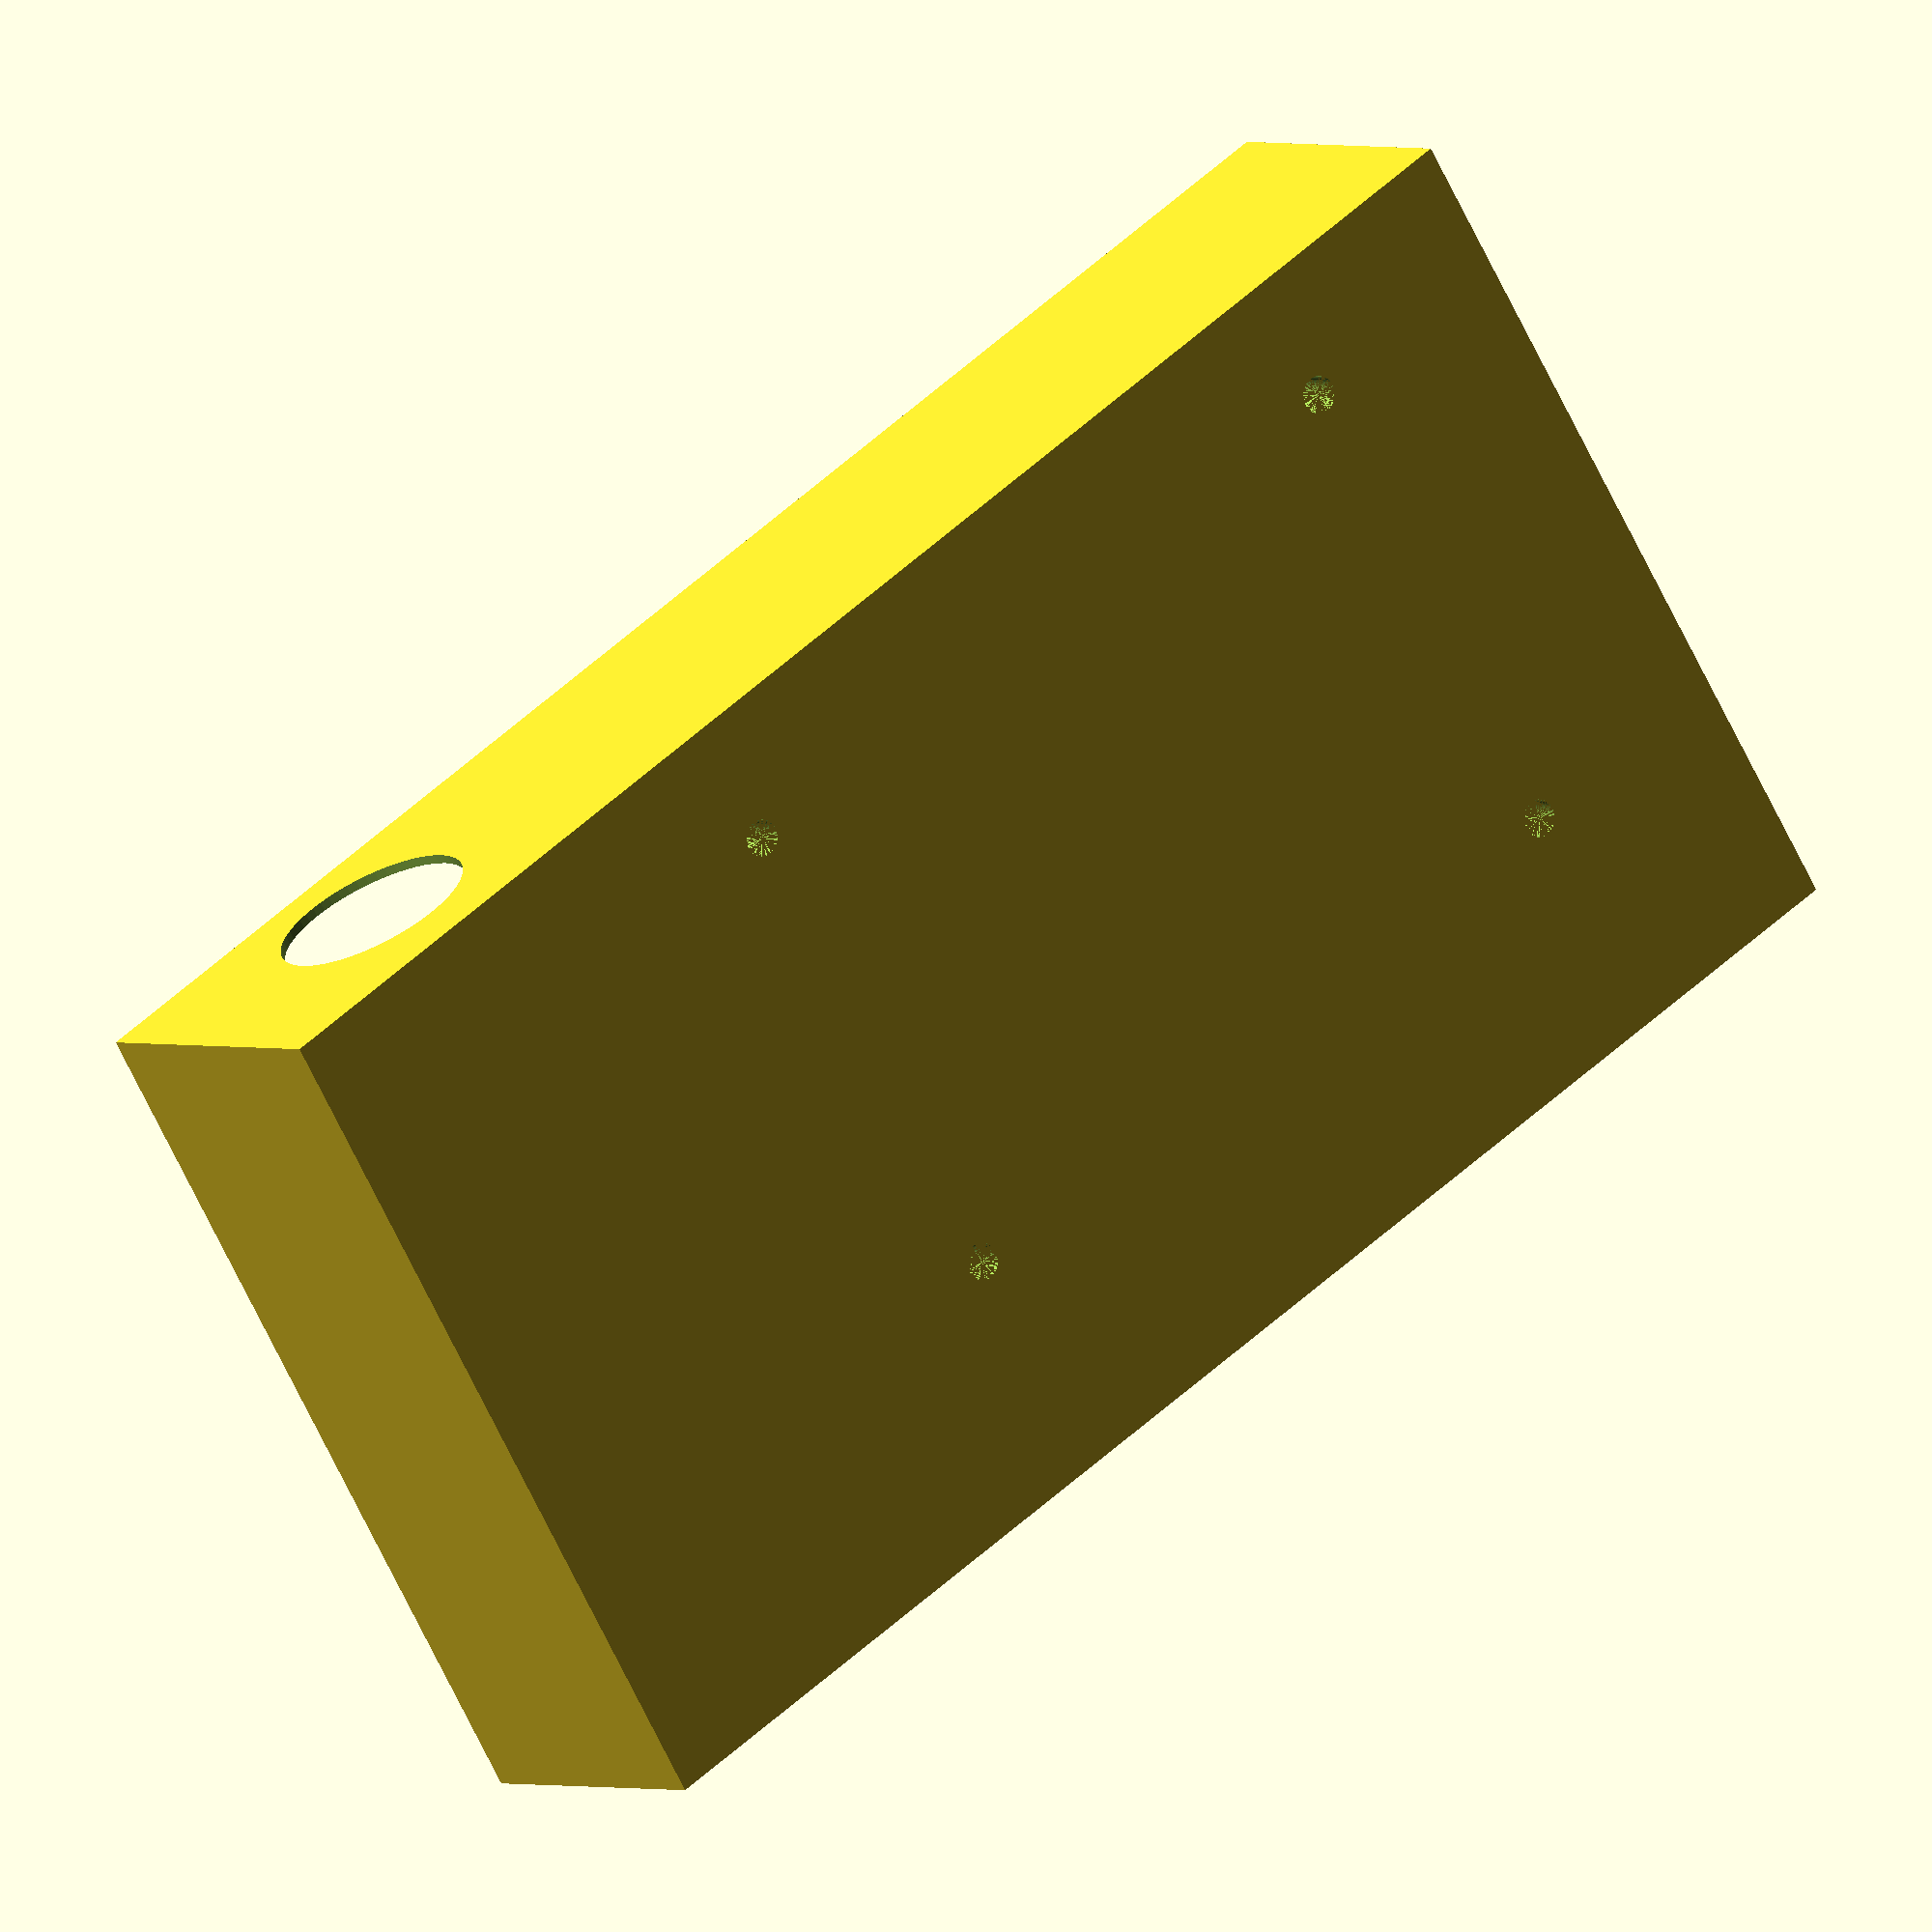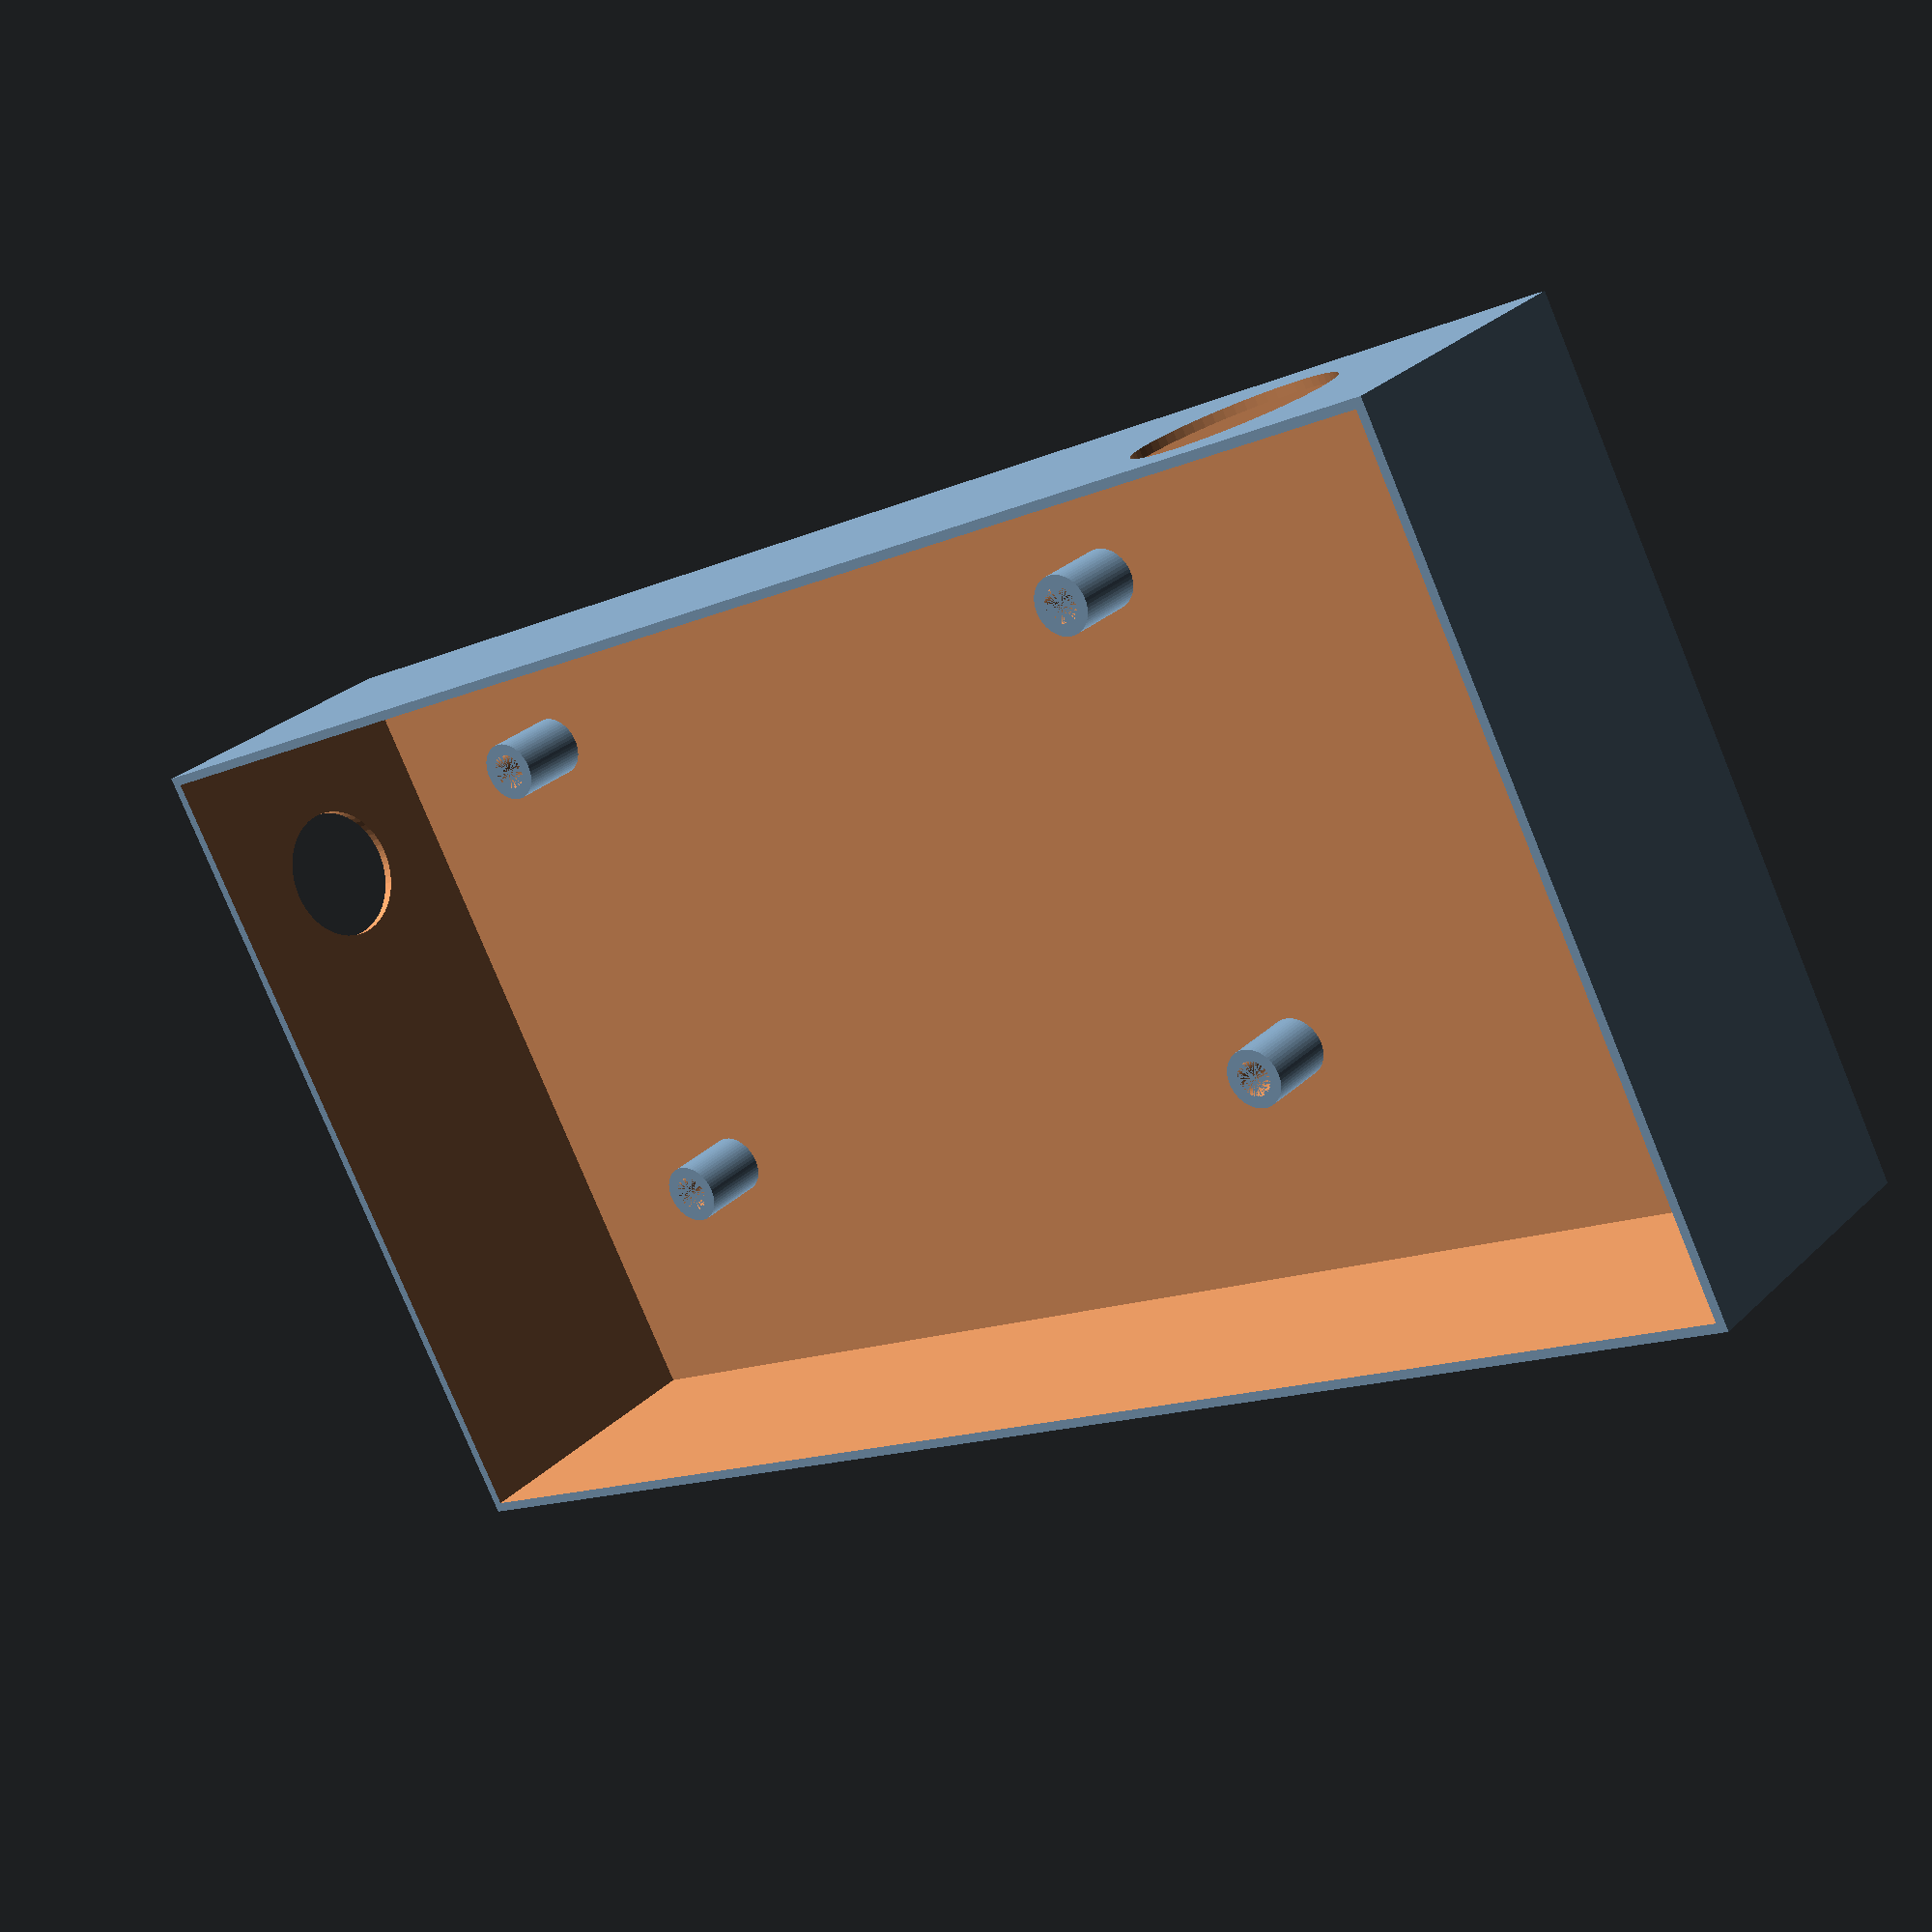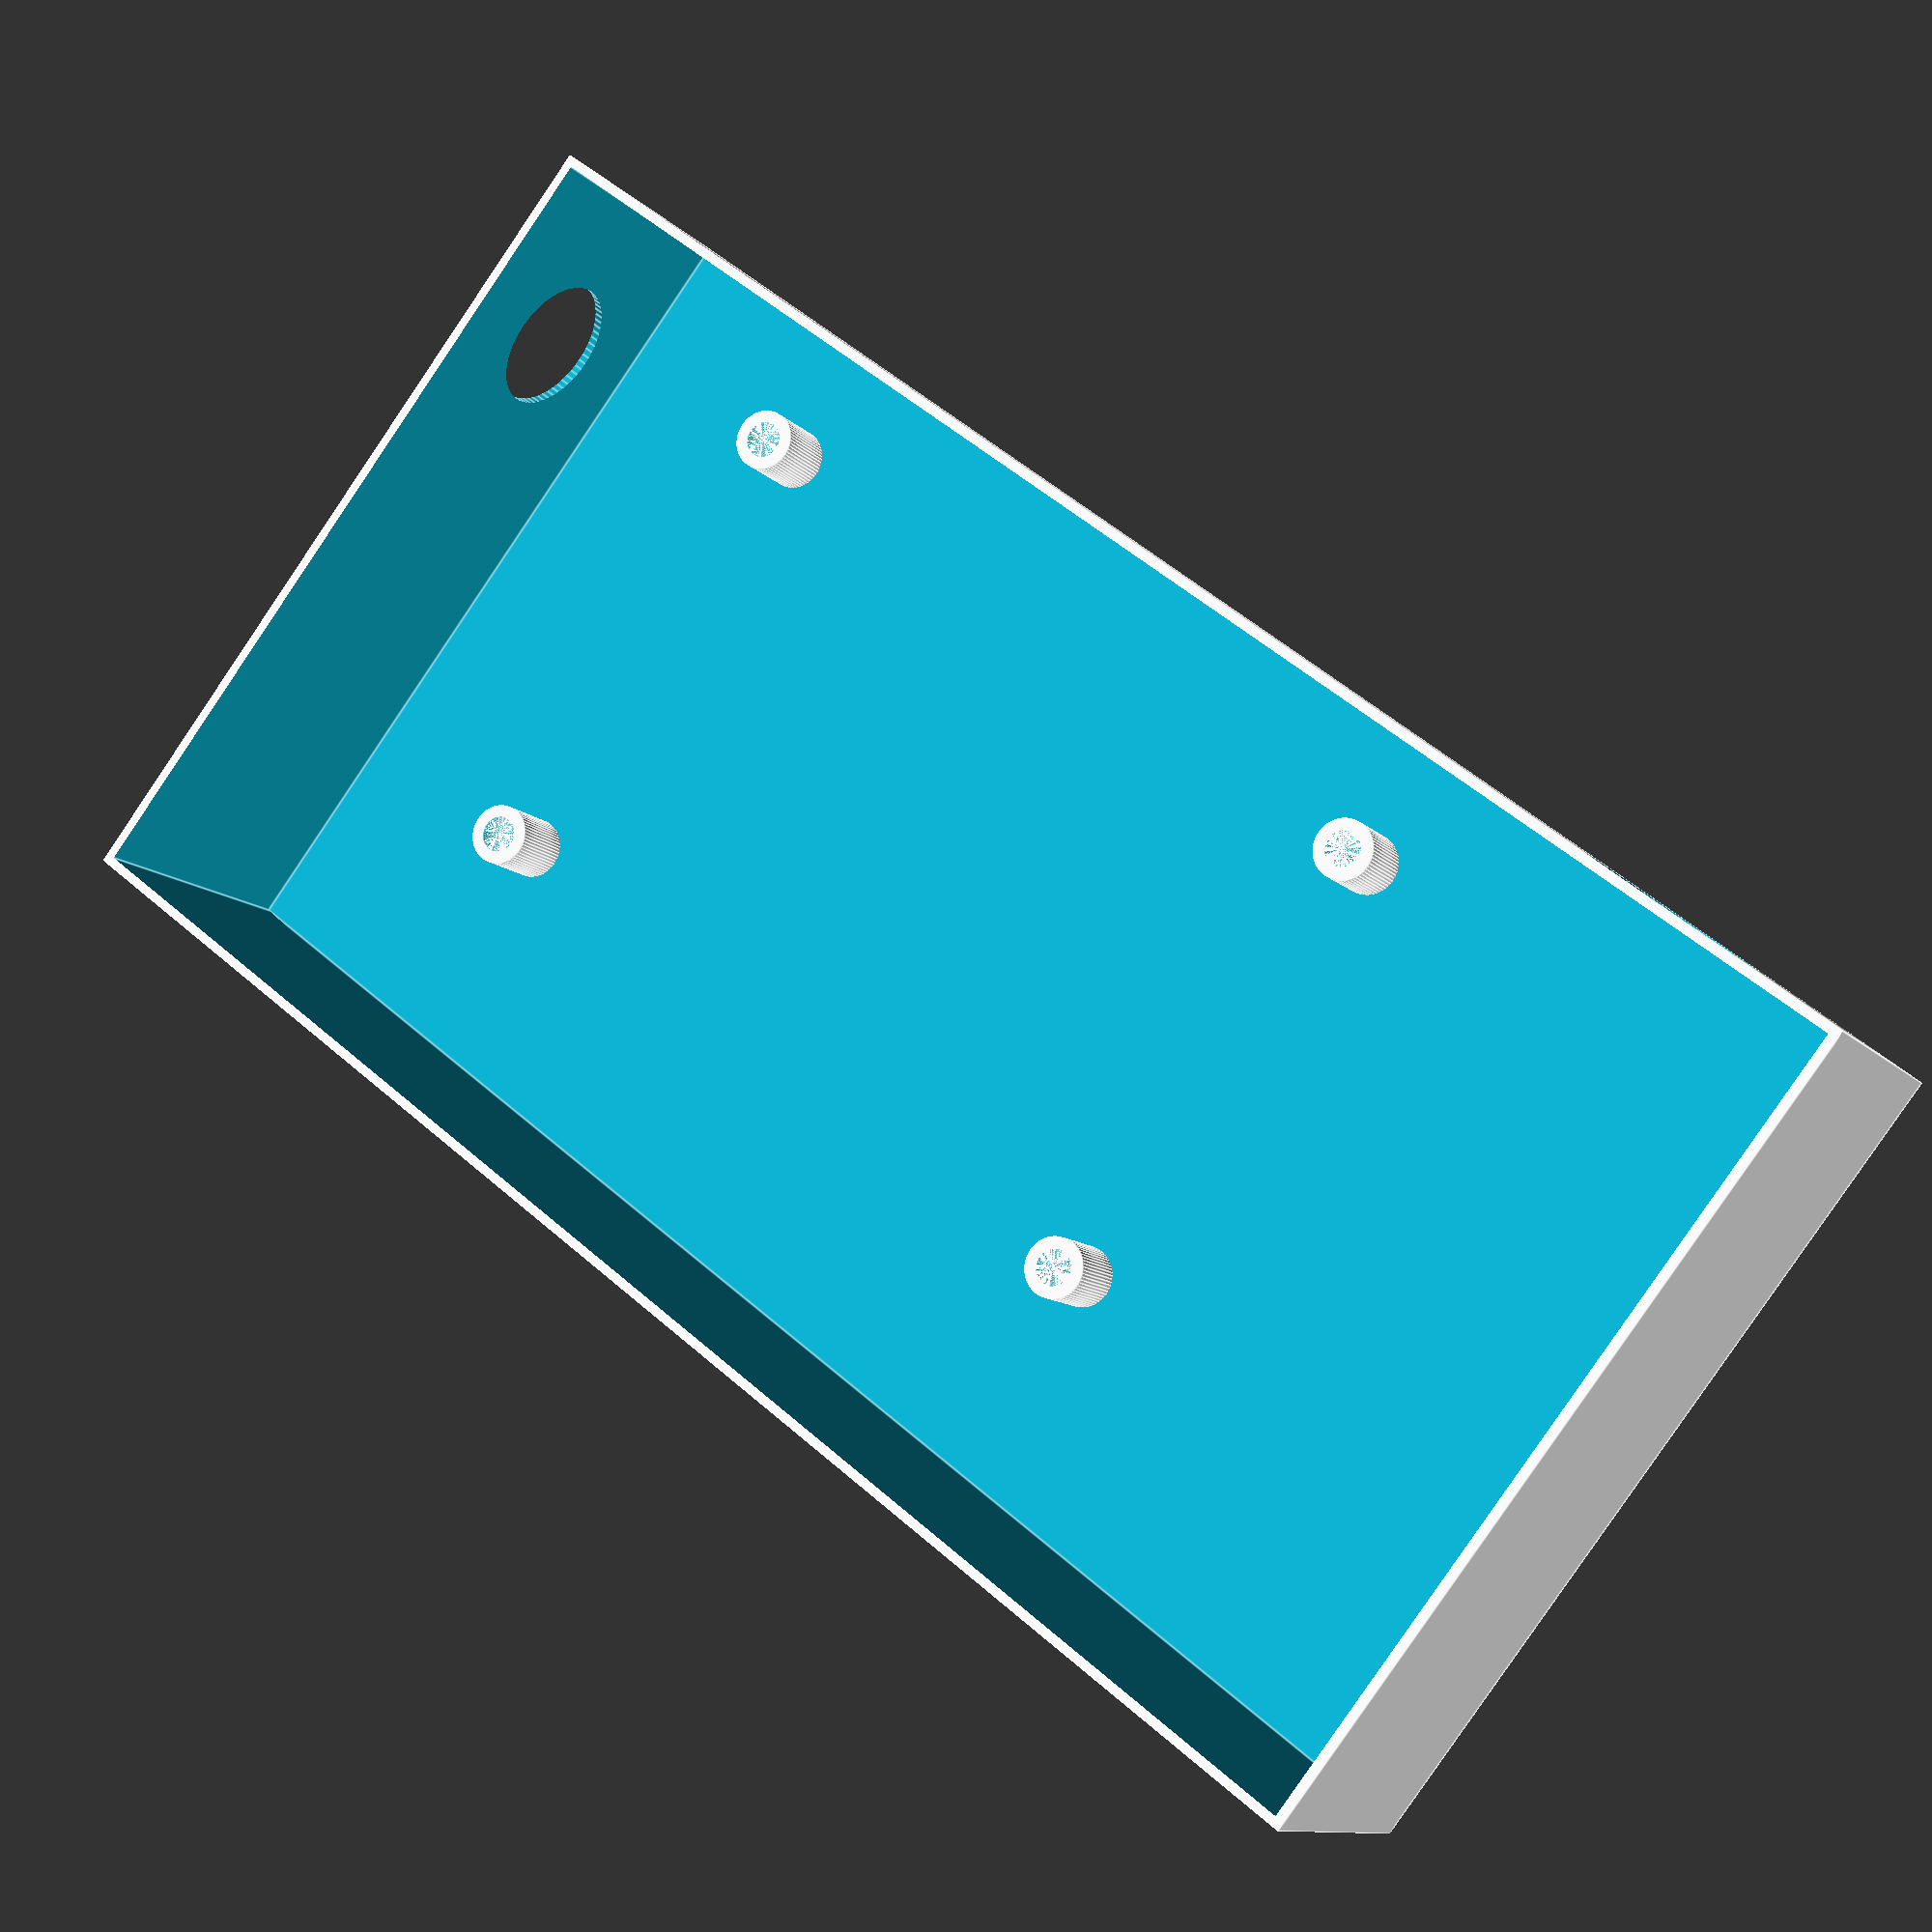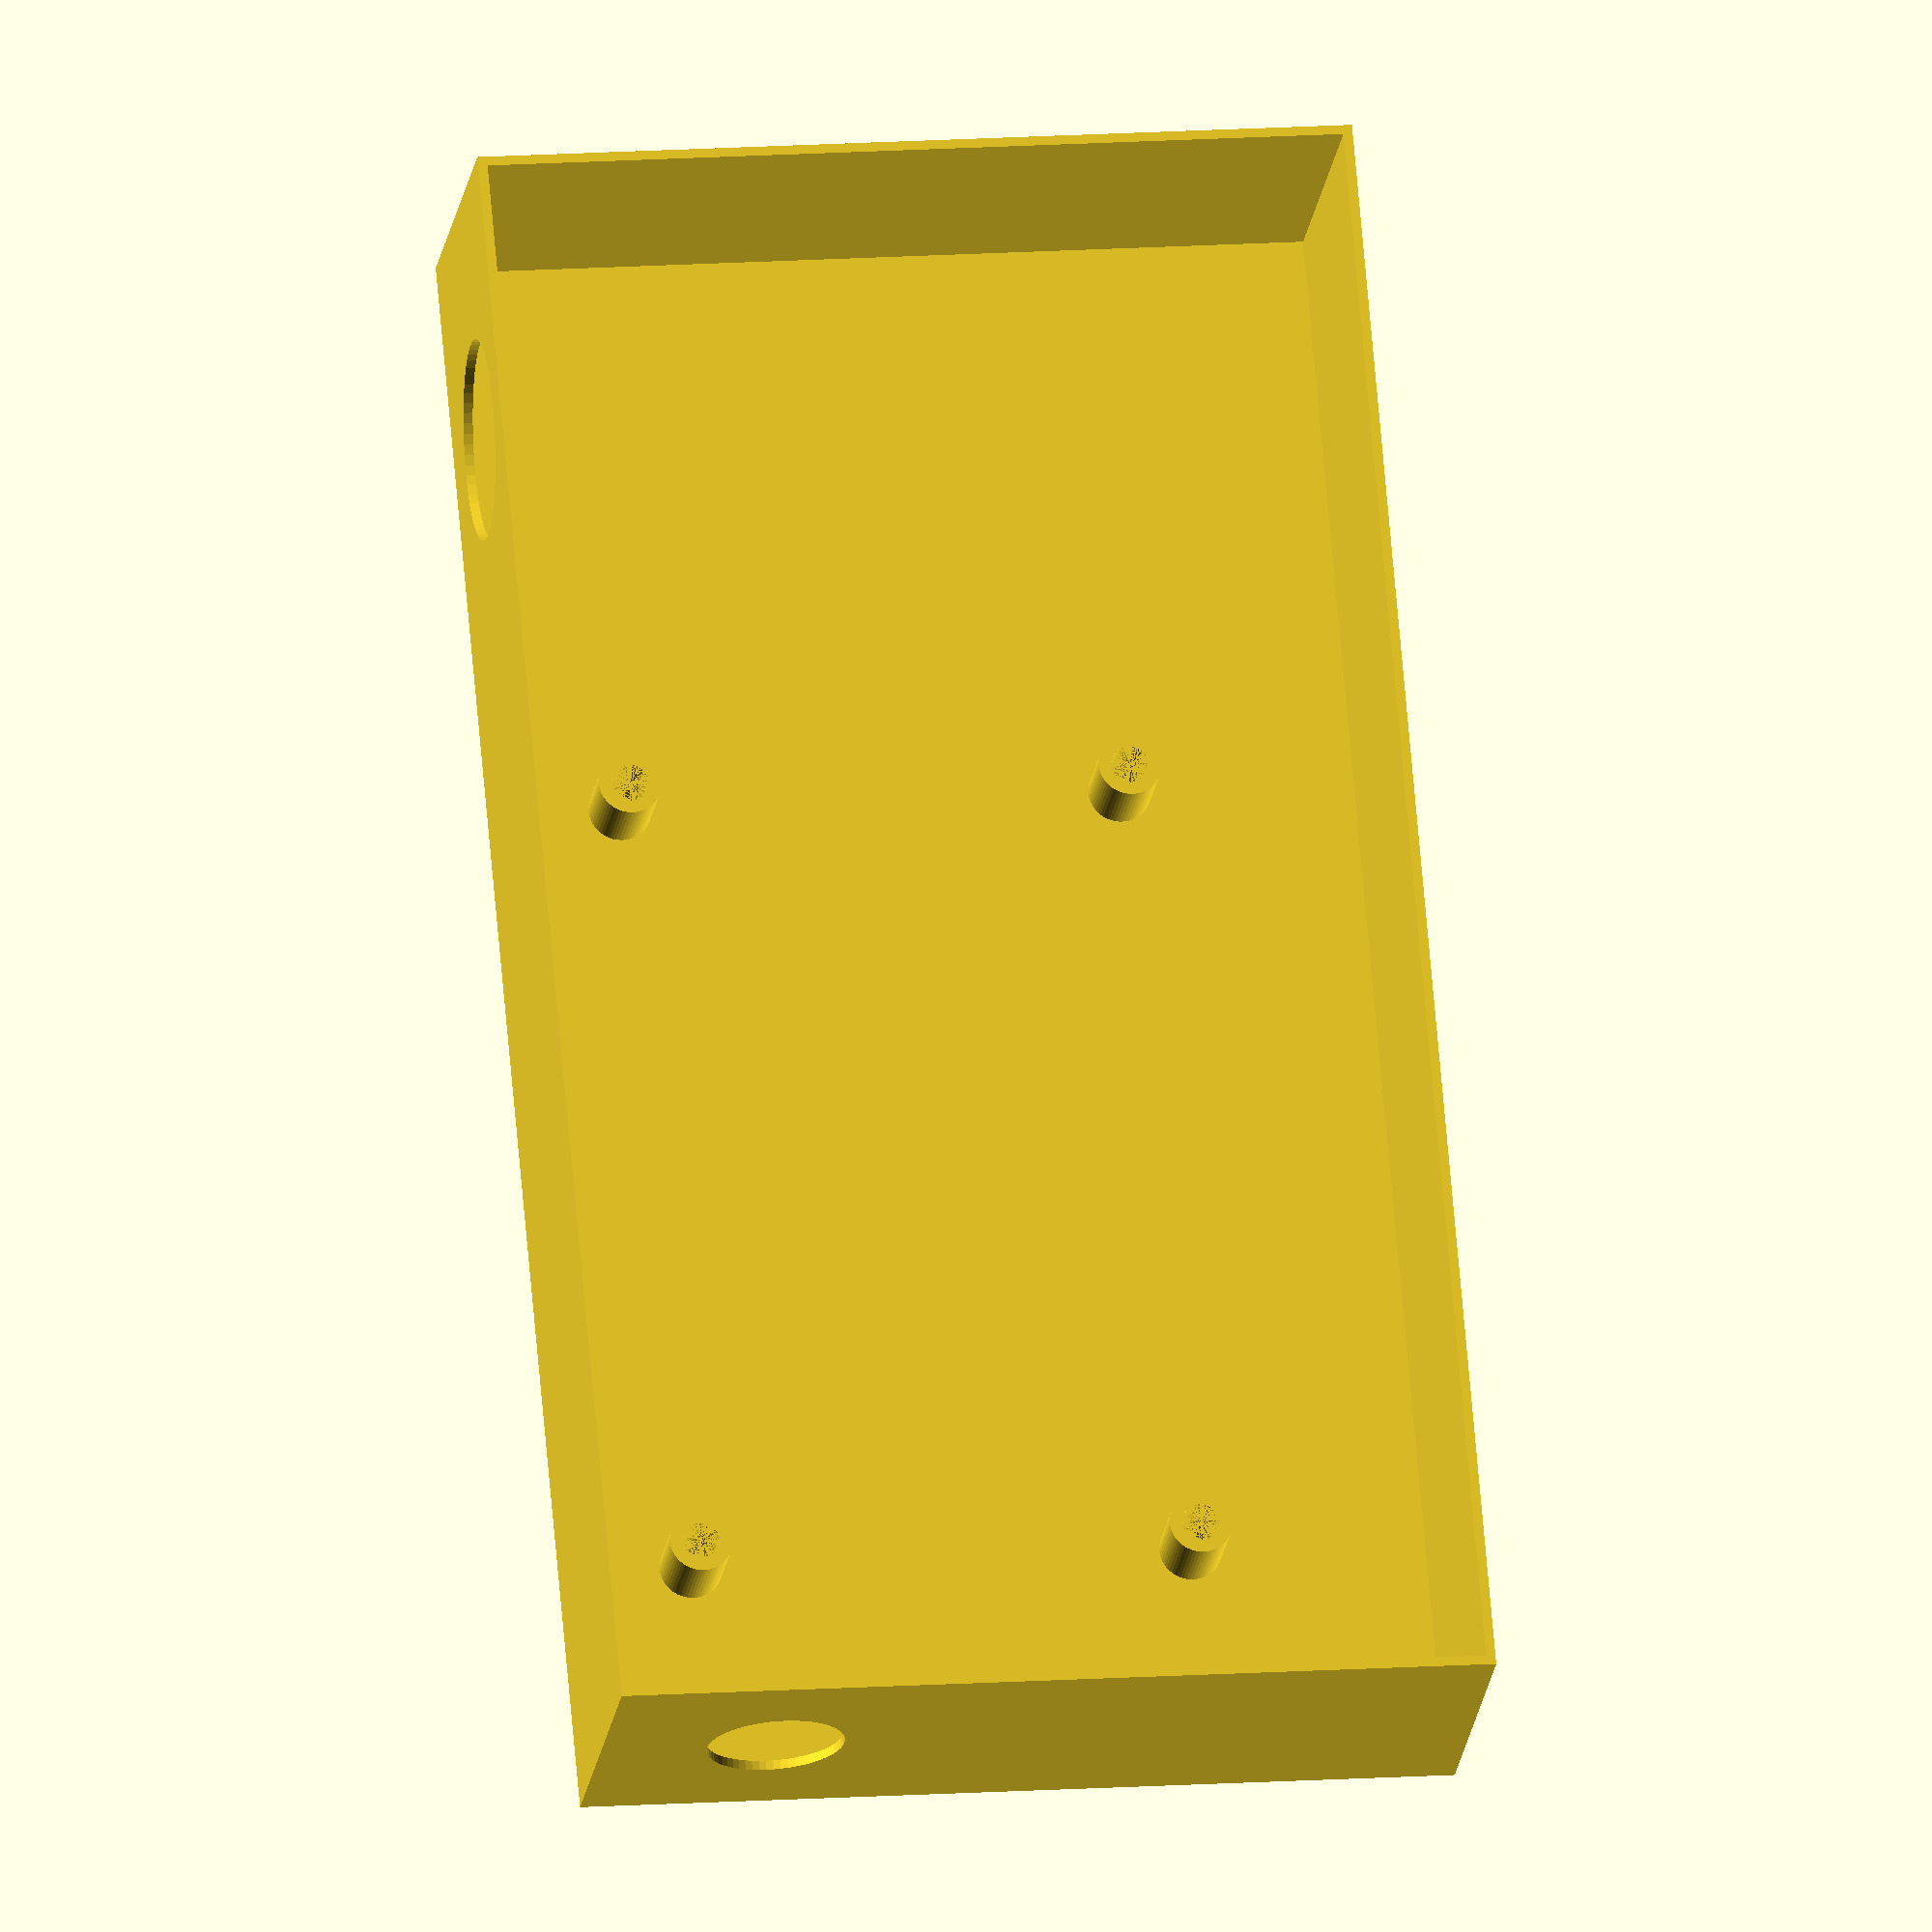
<openscad>
switch_hole_diameter = 16;

cable_hole_diameter = 11;

overall_box_width = 25;

overall_box_height = 70;

overall_box_depth = 130;

box_wall_width = 1.5;

// offset the switch hole so that it is positioned in the 
// center of the box even with the lid on
switch_hole_offset = box_wall_width / 2;

screw_diameter = 3;

screw_column_height = 7;

screw_column_wall_width = 1;


module box() {
// cut away switch hole
difference(){
    
    // cut away inner part of main box
    difference() {
        // main box
        cube([overall_box_width,overall_box_depth,overall_box_height],true);

        // inner part
        translate([box_wall_width / 2, 0, 0]){
            cube([
                overall_box_width,
                overall_box_depth - box_wall_width,
                overall_box_height - box_wall_width
                ],
                true);
            }
        }
        
        // cylinder describing the switch hole
        translate([switch_hole_offset,overall_box_depth/2 * 0.7, overall_box_height / 2]) {
            cylinder(h = box_wall_width * 2, r=switch_hole_diameter / 2, center=true, $fn=60);
        }


    
    // cut out cable hole
    translate([0,-overall_box_depth / 2,overall_box_height / 2 * 0.6]){
    rotate(90,[1,0,0]){
        cylinder(h = box_wall_width * 2, r=cable_hole_diameter / 2, center=true, $fn=60);
        }
    }
    
    // create union of four screw holes and cut them out 
    union(){
        translate([
            -(overall_box_width / 2),
            -overall_box_depth / 2 * 0.7,
            overall_box_height / 2 * 0.7]){
            screw_inner();
        }

        translate([
            -(overall_box_width / 2),
            -overall_box_depth / 2 * 0.7 + 64,
            overall_box_height / 2 * 0.7]){
            screw_inner();
        }


        translate([
            -(overall_box_width / 2),
            -overall_box_depth / 2 * 0.7 + 64,
            overall_box_height / 2 * 0.7 - 40]){
            screw_inner();
        }

        translate([
            -(overall_box_width / 2),
            -overall_box_depth / 2 * 0.7,
            overall_box_height / 2 * 0.7 - 40]){
            screw_inner();
        }
    }
}


translate([
    -(overall_box_width / 2 - screw_column_height/2),
    -overall_box_depth / 2 * 0.7,
    overall_box_height / 2 * 0.7]){
    screw_column();
}

translate([
    -(overall_box_width / 2 - screw_column_height/2),
    -overall_box_depth / 2 * 0.7 + 64,
    overall_box_height / 2 * 0.7]){
    screw_column();
}


translate([
    -(overall_box_width / 2 - screw_column_height/2 ),
    -overall_box_depth / 2 * 0.7 + 64,
    overall_box_height / 2 * 0.7 - 40]){
    screw_column();
}

translate([
    -(overall_box_width / 2 - screw_column_height/2  ),
    -overall_box_depth / 2 * 0.7,
    overall_box_height / 2 * 0.7 - 40]){
    screw_column();
}
}

module screw_column() {
    rotate(90,[0,1,0]) {
        difference(){
            cylinder(h = screw_column_height, r=screw_diameter / 2 + screw_column_wall_width, center=true, $fn=60);
            cylinder(h = screw_column_height, r=screw_diameter / 2, center=true, $fn=60);

        }
    }
}

module screw_inner(){
    rotate(90,[0,1,0]) {
        cylinder(h = screw_column_height * 2, r=screw_diameter / 2, center=true, $fn=60);
    }
}

intersection(){
//    translate([0,-500,0]) cube([1000,1000,1000], center=true);
    box();
    // translate([0,0,0])box();
}


</openscad>
<views>
elev=248.3 azim=49.8 roll=154.2 proj=o view=wireframe
elev=79.0 azim=128.7 roll=22.3 proj=p view=wireframe
elev=83.3 azim=119.0 roll=325.8 proj=p view=edges
elev=166.7 azim=146.3 roll=99.1 proj=o view=solid
</views>
